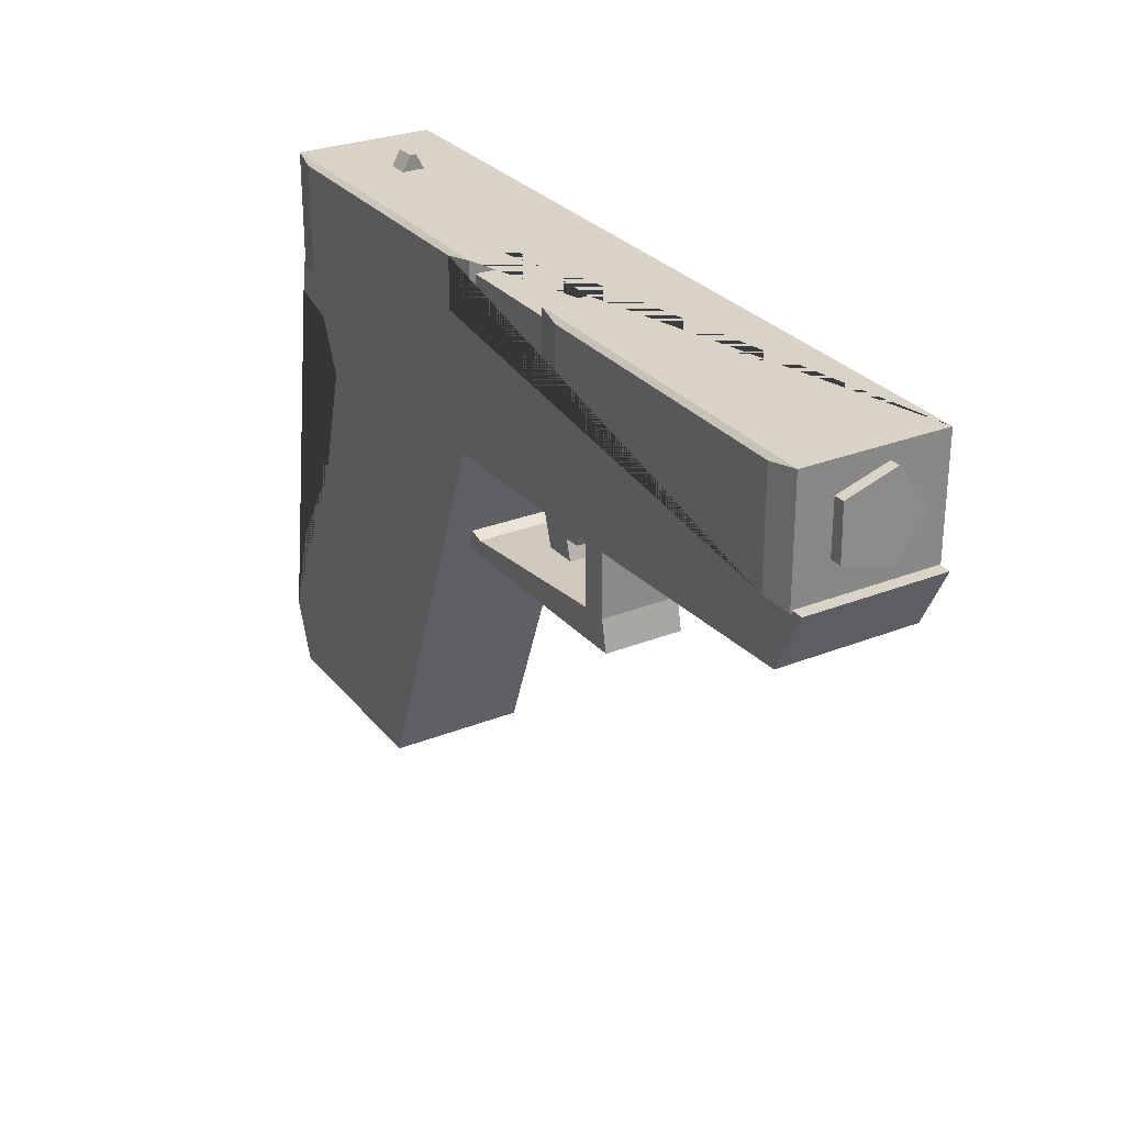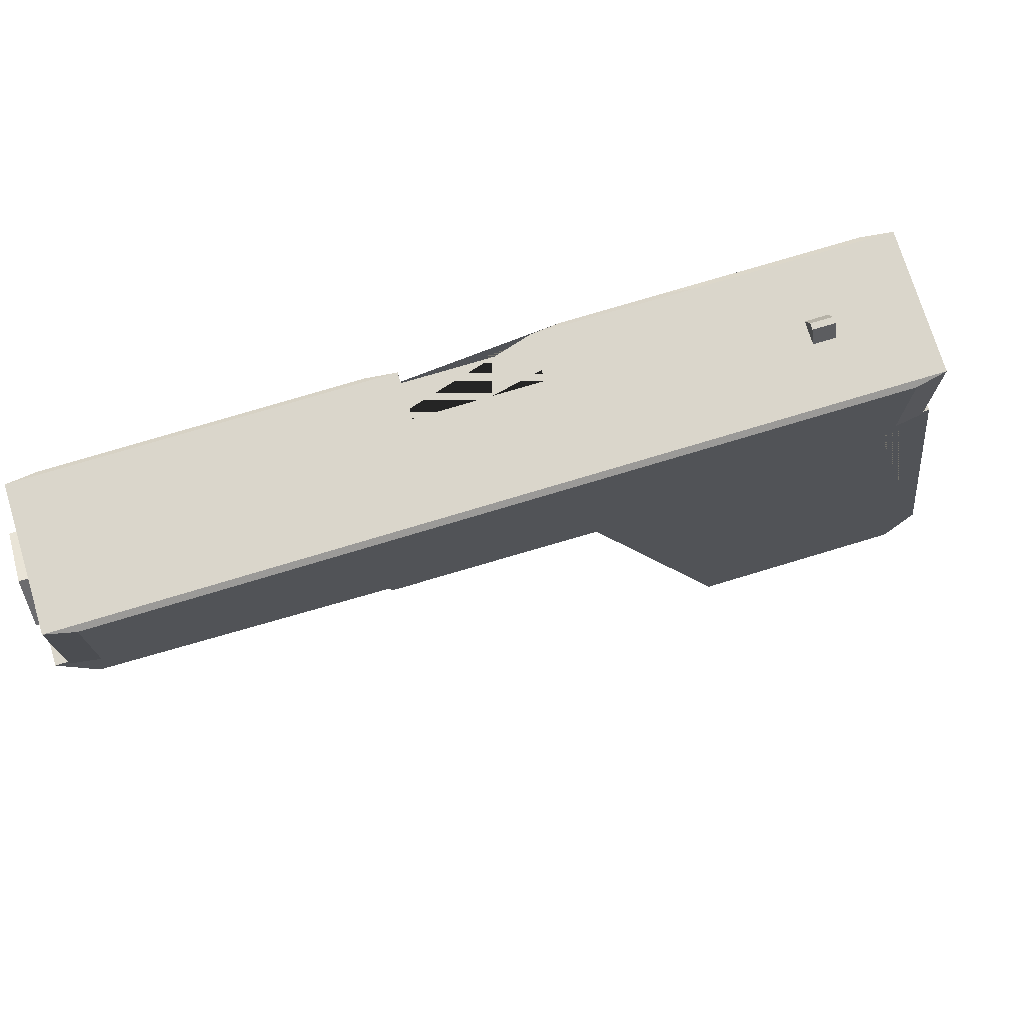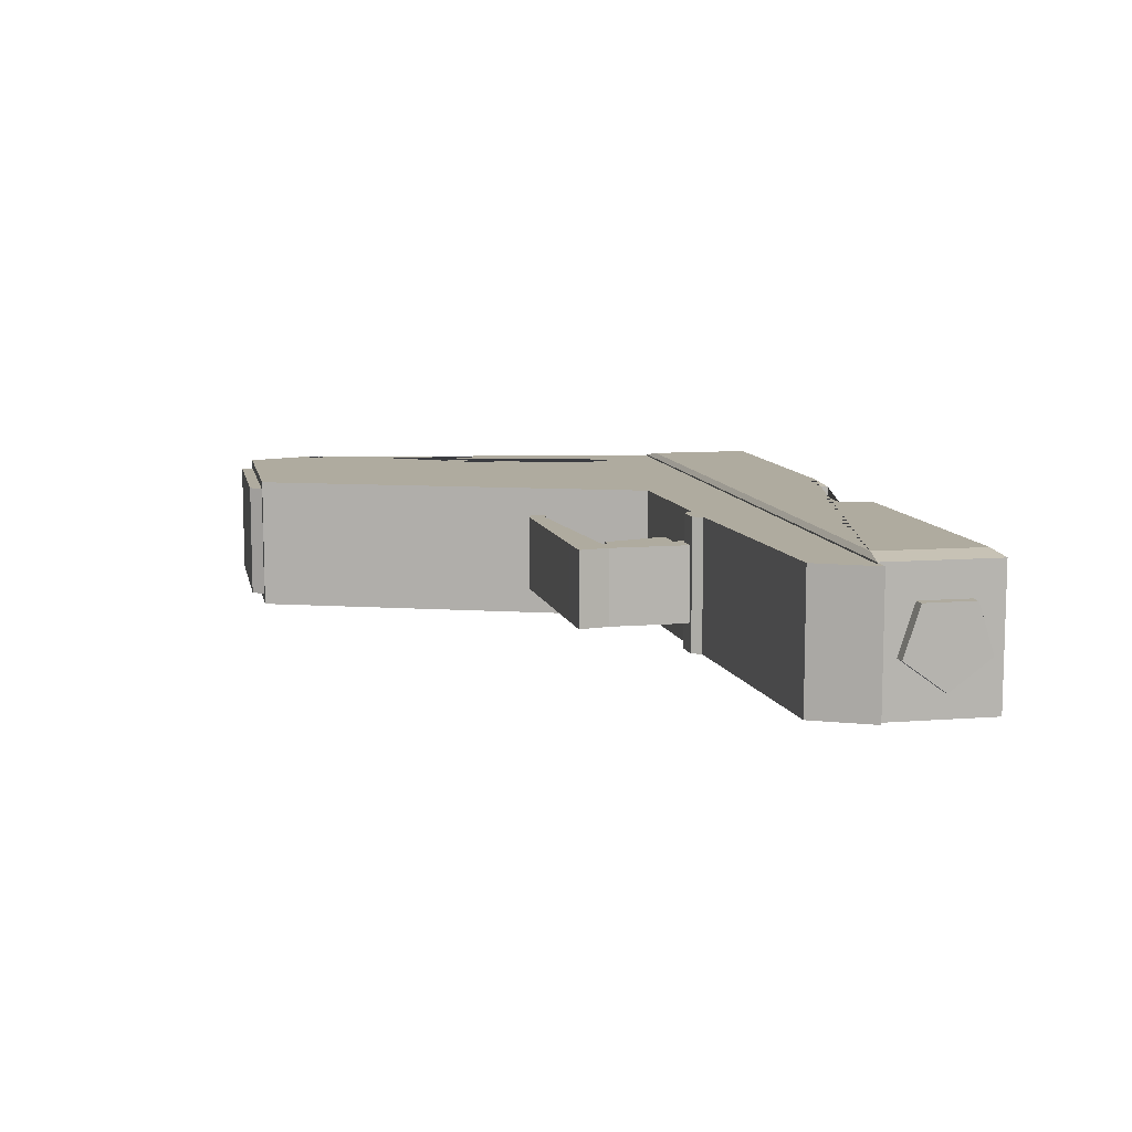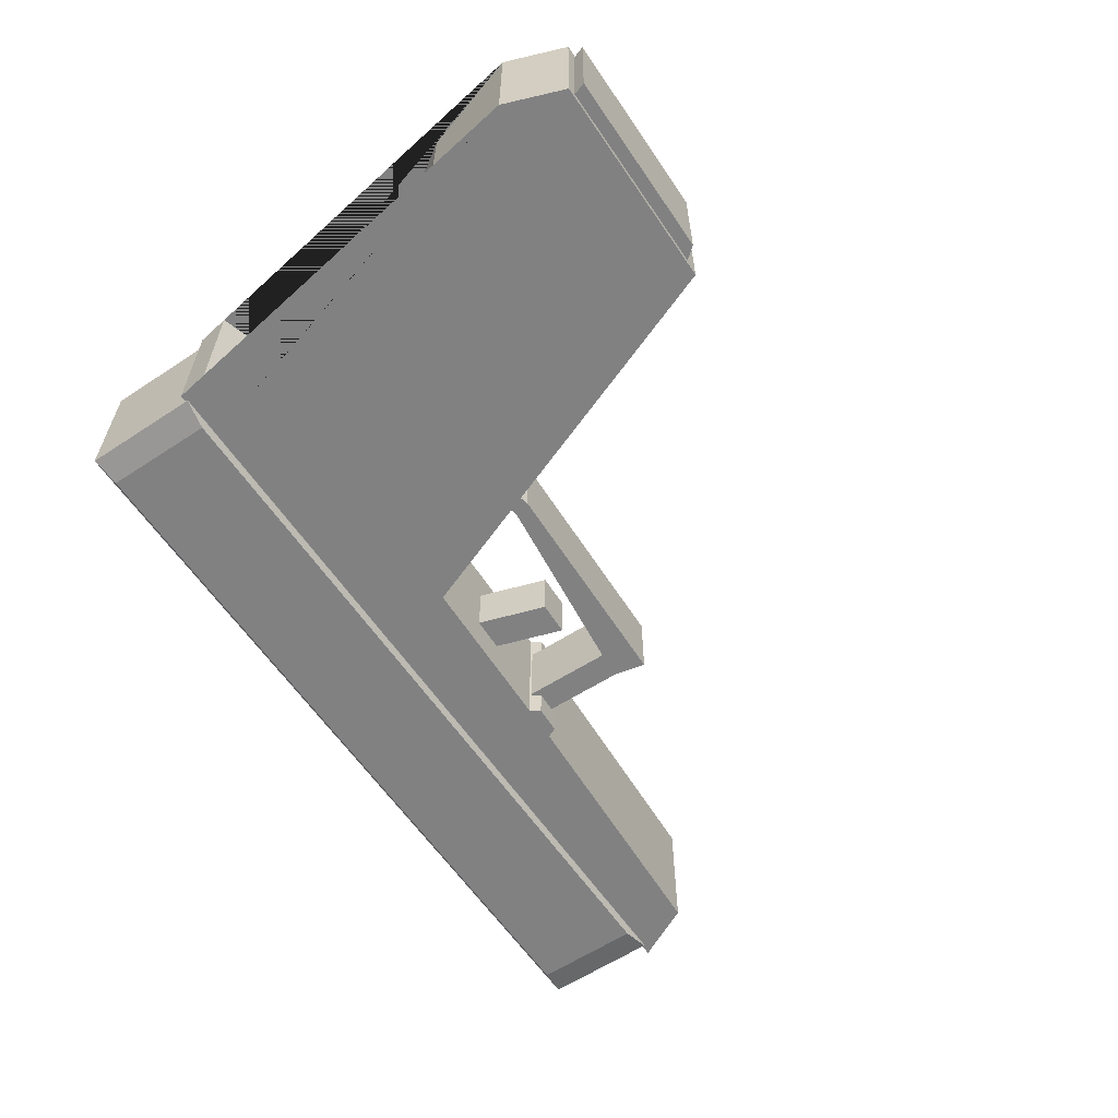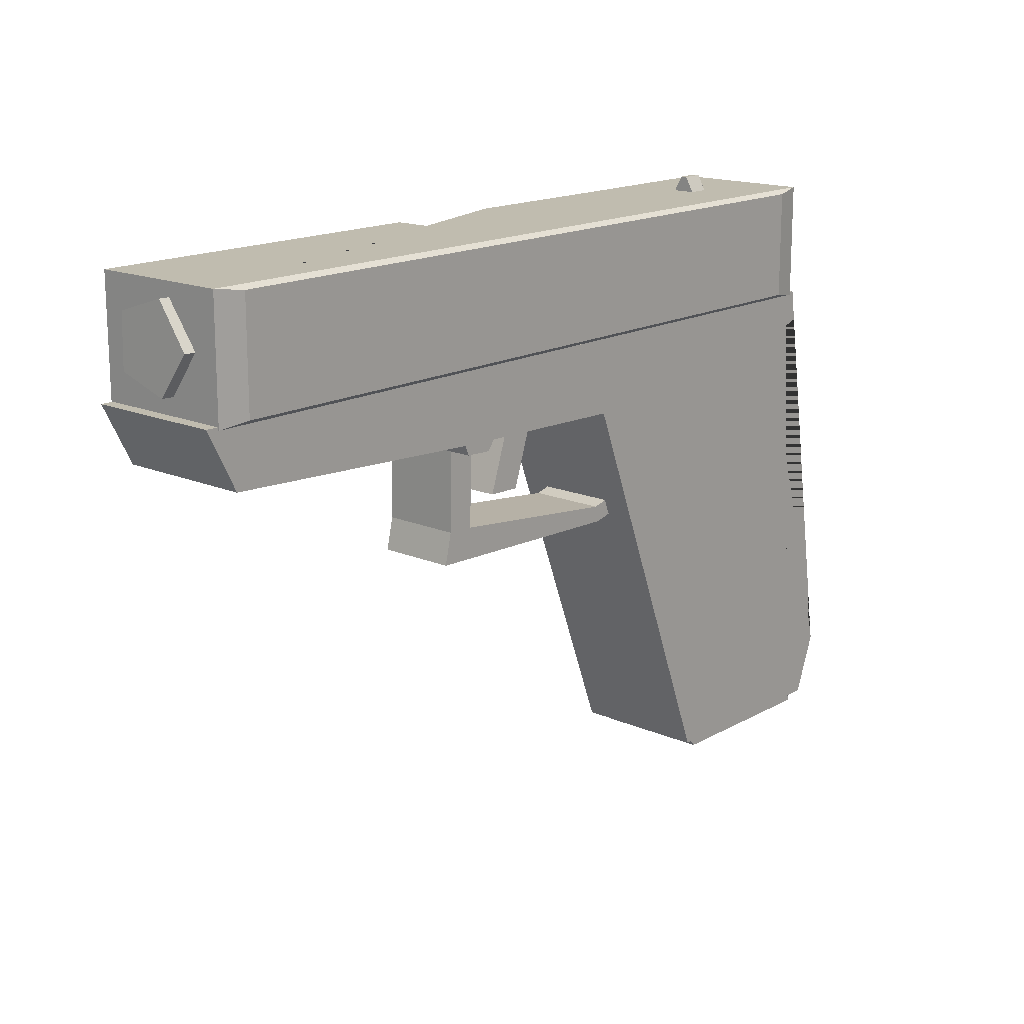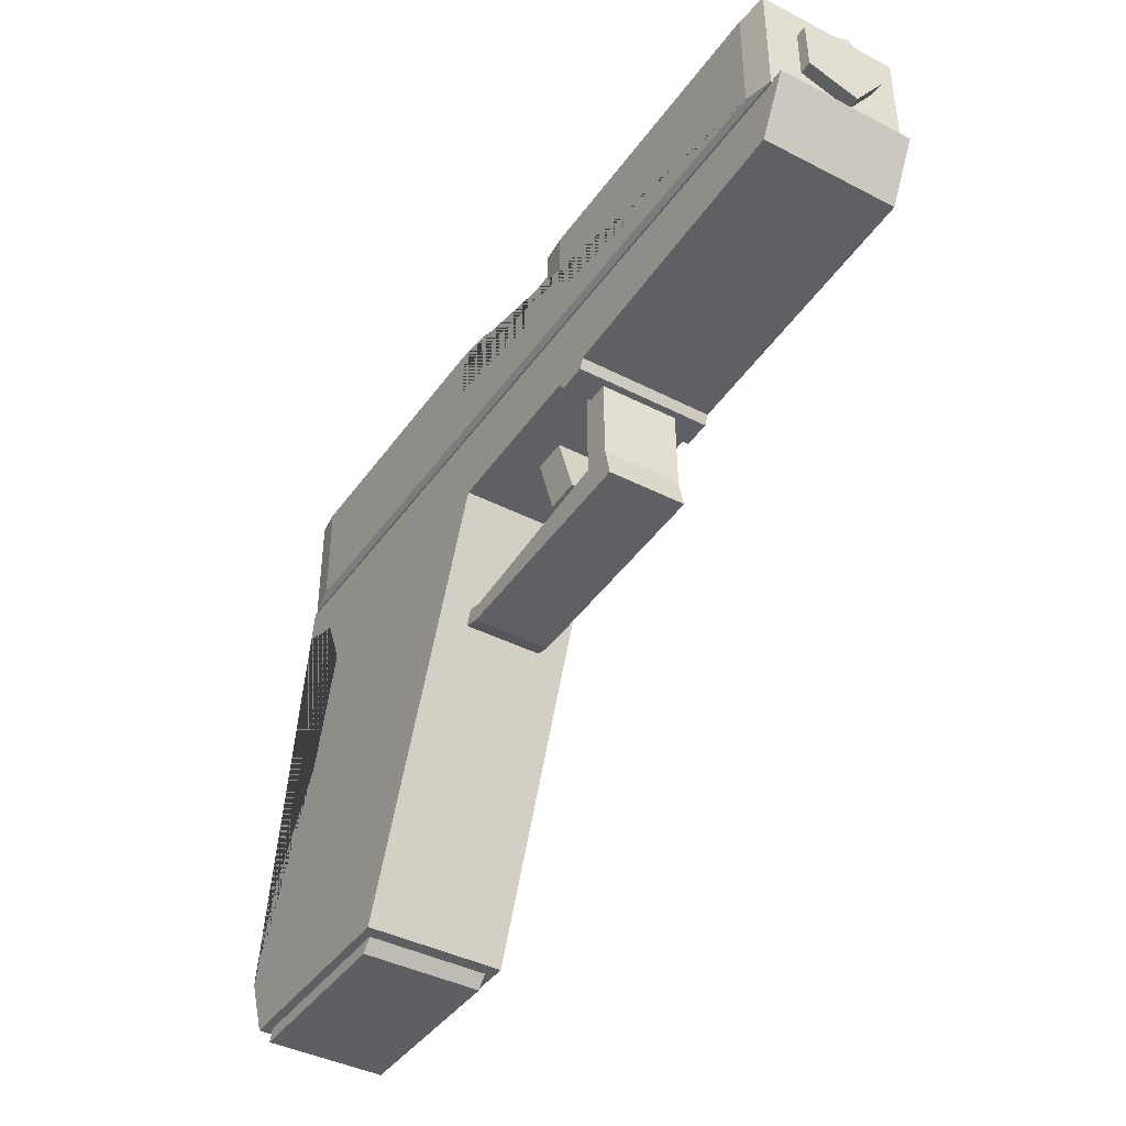
<metadata>
{"format":"obj","ext":"obj","renderer":"f3d","projection":"perspective","resolution":1024,"background":"white","views":[{"elev":28.2,"azim":59.1,"up":"+Y"},{"elev":73.9,"azim":163.1,"up":"+Y"},{"elev":9.6,"azim":78.5,"up":"+Z"},{"elev":-60.5,"azim":-56.1,"up":"+Z"},{"elev":16.3,"azim":131.6,"up":"+Y"},{"elev":-41.0,"azim":57.9,"up":"+Y"}]}
</metadata>
<code>
o slide_Cube.001
v -1.481 1.305 0.05115
v -1.481 1.305 -0.05115
v -1.383 1.305 -0.05115
v -1.383 1.305 0.05115
v -0.3059 1.305 0.1131
v 0.244 1.305 0.1131
v 0.2477 1.245 0.2921
v -0.3103 1.245 0.2921
v -0.3124 1.015 0.2921
v 0.2477 1.015 0.2921
v -0.3059 1.245 0.066
v 0.244 1.245 0.066
v -1.481 1.375 0.0139
v -1.481 1.375 -0.0139
v -1.383 1.375 0.0139
v -1.383 1.375 -0.0139
v -1.725 0.7924 0.3392
v -1.857 0.7735 0.3169
v -1.725 0.7924 -0.3392
v -1.857 0.7735 -0.3151
v 1.725 0.7924 0.3392
v 1.857 0.7735 0.3174
v 1.725 1.287 0.3392
v 1.857 1.305 0.318
v 1.725 0.7924 -0.3392
v 1.857 0.7735 -0.3151
v 1.857 1.305 -0.3151
v 1.725 1.287 -0.3392
v -1.139 0.7924 -0.3392
v -0.8751 0.7924 -0.3392
v -1.007 0.7735 -0.3151
v -0.8751 0.7924 0.3392
v -1.139 0.7924 0.3392
v -1.007 0.7735 0.3171
v 0.2473 1.305 0.3188
v 0.3795 1.287 0.3392
v -0.4423 1.287 0.3392
v -0.3099 1.305 0.3194
v -0.4444 1.056 0.3392
v -0.3124 1.05 0.3199
v 0.3795 1.056 0.3392
v 0.2477 1.05 0.3198
v -1.725 1.287 0.3392
v -1.857 1.305 0.3159
v -1.725 1.287 -0.3392
v -1.857 1.305 -0.3151
v -1.139 1.287 0.3392
v -0.8751 1.287 0.3392
v -1.007 1.305 0.3151
v -0.8751 1.287 -0.3392
v -1.139 1.287 -0.3392
v -1.007 1.305 -0.3151
f 33 47 43 17
f 42 35 7 10
f 21 23 36 41 39 37 48 32
f 19 45 51 29
f 26 27 24 22
f 3 2 14 16
f 30 50 28 25
f 18 44 46 20
f 27 52 49 38 5 6 35 24
f 31 26 22 34
f 38 40 9 8
f 5 38 8 11
f 8 9 10 7
f 7 12 11 8
f 40 42 10 9
f 1 2 46 44
f 6 5 11 12
f 35 6 12 7
f 4 1 44 49
f 2 3 52 46
f 3 4 49 52
f 16 14 13 15
f 2 1 13 14
f 4 3 16 15
f 1 4 15 13
f 29 30 31
f 32 33 34
f 47 48 49
f 50 51 52
f 17 43 44 18
f 45 19 20 46
f 31 20 19 29
f 52 27 28 50
f 27 26 25 28
f 23 21 22 24
f 34 22 21 32
f 49 44 43 47
f 26 31 30 25
f 46 52 51 45
f 18 34 33 17
f 38 49 48 37
f 47 33 32 48
f 50 30 29 51
f 24 35 36 23
f 37 39 40 38
f 39 41 42 40
f 41 36 35 42
f 20 31 34 18
o grip_Plane
v -1.175 -1.392 0.2691
v -1.888 0.786 0.3099
v -0.2728 0.786 0.3099
v -2.014 -1.392 0.2691
v -1.911 0.6399 0.3099
v -2.182 -1.117 0.3099
v -2.05 -0.6712 0.3099
v -1.758 -0.2198 0.3099
v -1.606 0.3315 0.3099
v -1.71 0.5757 0.3099
v -0.1165 0.4361 0.1277
v 1.913 0.7864 0.3099
v 1.776 0.5175 0.3099
v 0.03824 0.4404 0.1277
v 0.5101 0.454 0.3099
v 0.9645 0.7862 0.3099
v 0.2358 0.7861 0.3099
v 0.3642 0.4032 0.3099
v 0.4899 0.4085 0.3099
v -1.175 -1.392 -0.2691
v -1.888 0.786 -0.3099
v -0.2728 0.786 -0.3099
v -2.014 -1.392 -0.2691
v -1.911 0.6399 -0.3099
v -2.182 -1.117 -0.3099
v -2.05 -0.6712 -0.3099
v -1.758 -0.2198 -0.3099
v -1.606 0.3315 -0.3099
v -1.71 0.5757 -0.3099
v -0.1165 0.4361 -0.1277
v 1.913 0.7864 -0.3099
v 1.776 0.5175 -0.3099
v 0.03824 0.4404 -0.1277
v 0.5101 0.454 -0.3099
v 0.9645 0.7862 -0.3099
v 0.2358 0.7861 -0.3099
v 0.3642 0.4032 -0.3099
v 0.4899 0.4085 -0.3099
v -0.4104 0.4278 0.3099
v 0.3321 0.4487 0.3099
v -0.4104 0.4278 -0.3099
v 0.3321 0.4487 -0.3099
v -0.01504 0.125 0.1277
v 0.1397 0.1294 0.1277
v -0.01504 0.125 -0.1277
v 0.1397 0.1294 -0.1277
v -2.08 -1.392 0.3099
v -1.109 -1.392 0.3099
v -2.08 -1.392 -0.3099
v -1.109 -1.392 -0.3099
v -1.534 0.2733 0.2691
v -0.6951 0.2733 0.2691
v -1.534 0.2733 -0.2691
v -0.6951 0.2733 -0.2691
f 58 99 100 91 55 54 57 62 61 60 59
f 68 67 65 64
f 55 91 92 69
f 69 92 67 68
f 67 92 70 71
f 77 78 79 80 81 76 73 74 93 102 101
f 87 83 84 86
f 74 88 94 93
f 88 87 86 94
f 86 90 89 94
f 56 75 105 103
f 54 55 74 73
f 57 54 73 76
f 99 58 77 101
f 58 59 78 77
f 59 60 79 78
f 60 61 80 79
f 61 62 81 80
f 62 57 76 81
f 91 100 102 93
f 64 65 84 83
f 65 67 86 84
f 55 69 88 74
f 82 85 98 97
f 68 64 83 87
f 69 68 87 88
f 67 71 90 86
f 70 92 94 89
f 71 70 89 90
f 63 66 92 91
f 85 82 93 94
f 82 63 91 93
f 66 85 94 92
f 96 95 97 98
f 63 82 97 95
f 66 63 95 96
f 85 66 96 98
f 56 53 100 99
f 72 75 101 102
f 53 72 102 100
f 75 56 99 101
f 75 72 106 105
f 72 53 104 106
f 53 56 103 104
o trigger_guard_Plane.001
v 0.3181 -0.1116 0.1773
v 0.496 -0.1063 0.1773
v 0.3325 0.4381 0.1773
v 0.3384 0.03051 0.1773
v 0.4641 0.03578 0.1773
v 0.4582 0.4433 0.1773
v -0.5444 -0.1356 0.1773
v -0.5241 -0.06125 0.1773
v -0.6796 -0.09865 0.1773
v -0.6592 -0.02427 0.1773
v 0.3181 -0.1116 -0.1773
v 0.496 -0.1063 -0.1773
v 0.3325 0.4381 -0.1773
v 0.3384 0.03051 -0.1773
v 0.4641 0.03578 -0.1773
v 0.4582 0.4433 -0.1773
v -0.5444 -0.1356 -0.1773
v -0.5241 -0.06125 -0.1773
v -0.6796 -0.09865 -0.1773
v -0.6592 -0.02427 -0.1773
f 111 110 107 108
f 112 109 110 111
f 107 110 114 113
f 113 114 116 115
f 121 118 117 120
f 122 121 120 119
f 117 123 124 120
f 123 125 126 124
f 108 107 117 118
f 110 109 119 120
f 111 108 118 121
f 112 111 121 122
f 109 112 122 119
f 107 113 123 117
f 114 110 120 124
f 115 116 126 125
f 116 114 124 126
f 113 115 125 123
o barrel_Cylinder
v 0.4227 1.022 -0.2
v 1.909 1.055 -0.2
v 0.4269 0.8321 -0.0618
v 1.913 0.8645 -0.0618
v 0.4253 0.9048 0.1618
v 1.911 0.9372 0.1618
v 0.4202 1.14 0.1618
v 1.906 1.172 0.1618
v 0.4186 1.212 -0.0618
v 1.905 1.245 -0.0618
f 127 128 130 129
f 129 130 132 131
f 131 132 134 133
f 130 128 136 134 132
f 133 134 136 135
f 135 136 128 127
f 127 129 131 133 135
o magazine_Plane.002
v -1.368 0.3324 0.2691
v -0.5895 0.01801 0.2691
v -1.368 0.3324 -0.2691
v -0.5895 0.01801 -0.2691
v -1.927 -1.052 0.2691
v -1.149 -1.366 0.2691
v -1.927 -1.052 -0.2691
v -1.149 -1.366 -0.2691
v -2.054 -1.448 0.2691
v -1.215 -1.448 0.2691
v -2.054 -1.448 -0.2691
v -1.215 -1.448 -0.2691
f 140 138 142 144
f 141 143 147 145
f 138 137 141 142
f 137 139 143 141
f 139 140 144 143
f 146 145 147 148
f 143 144 148 147
f 144 142 146 148
f 142 141 145 146

</code>
